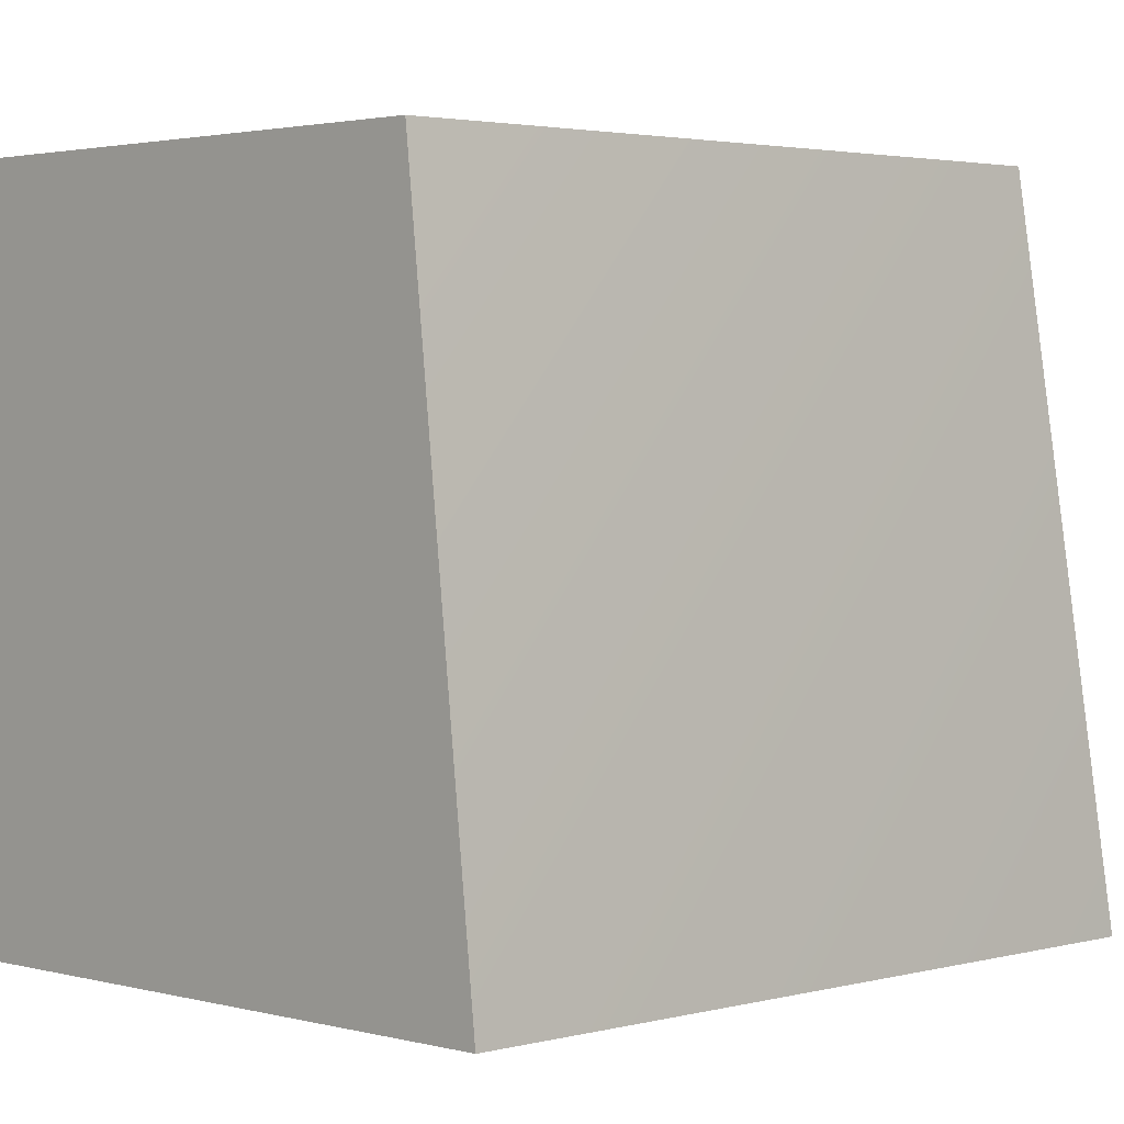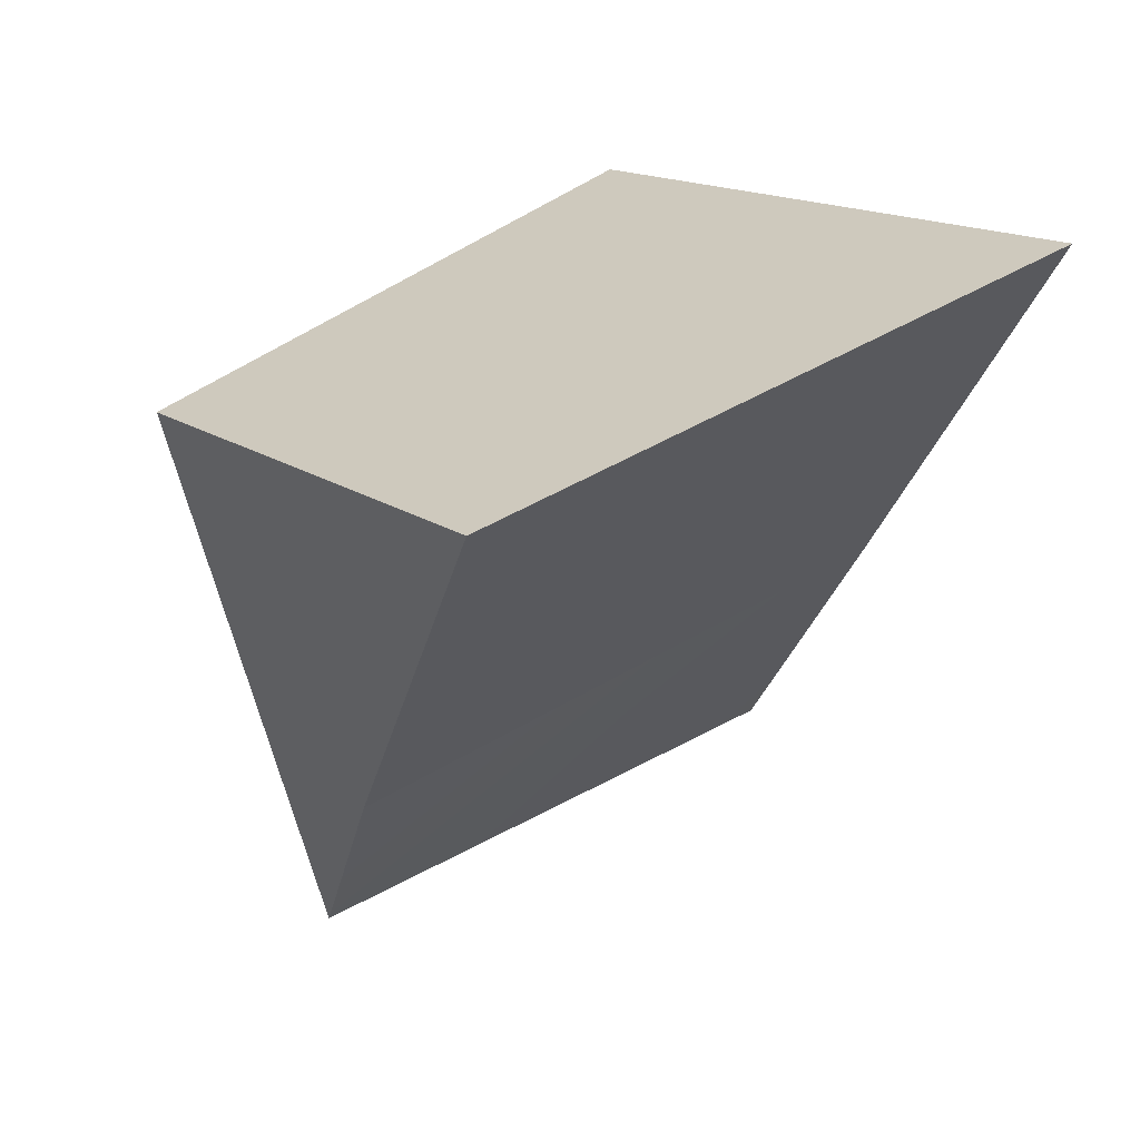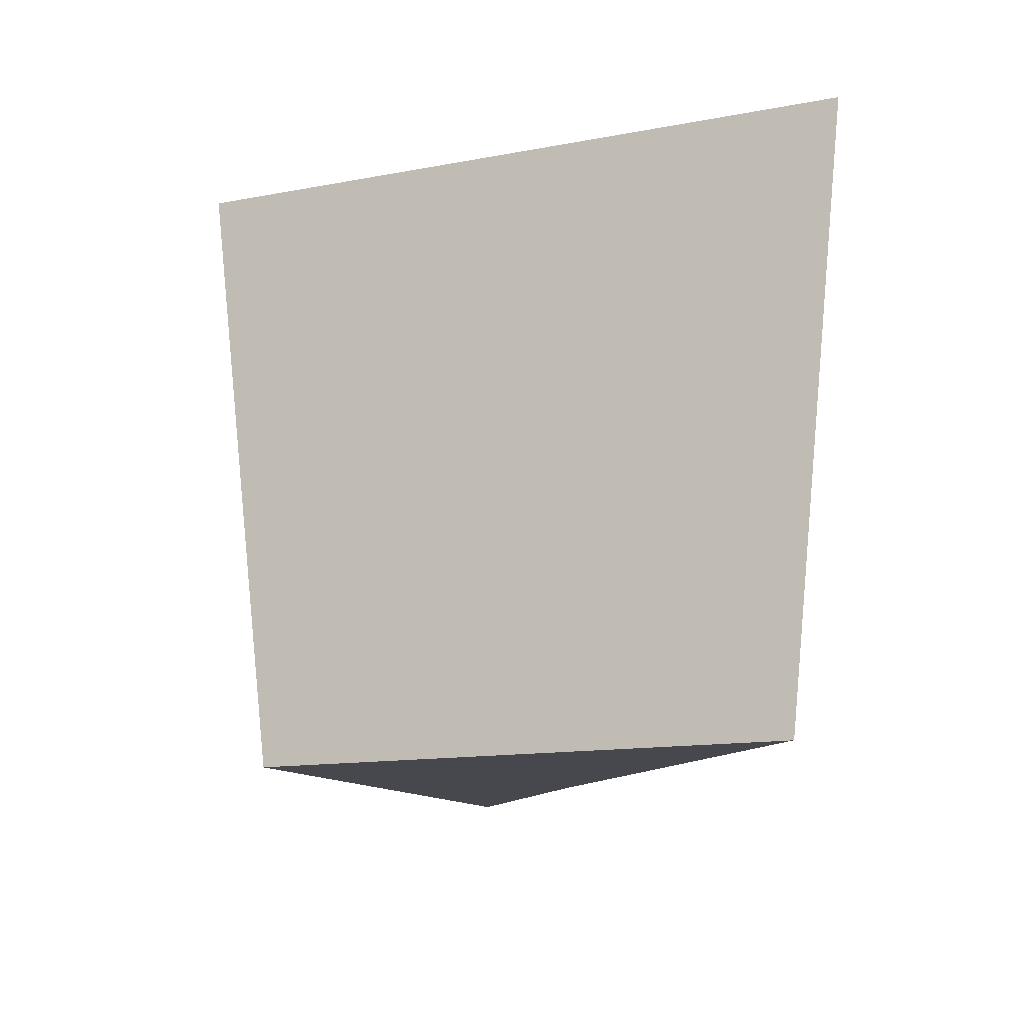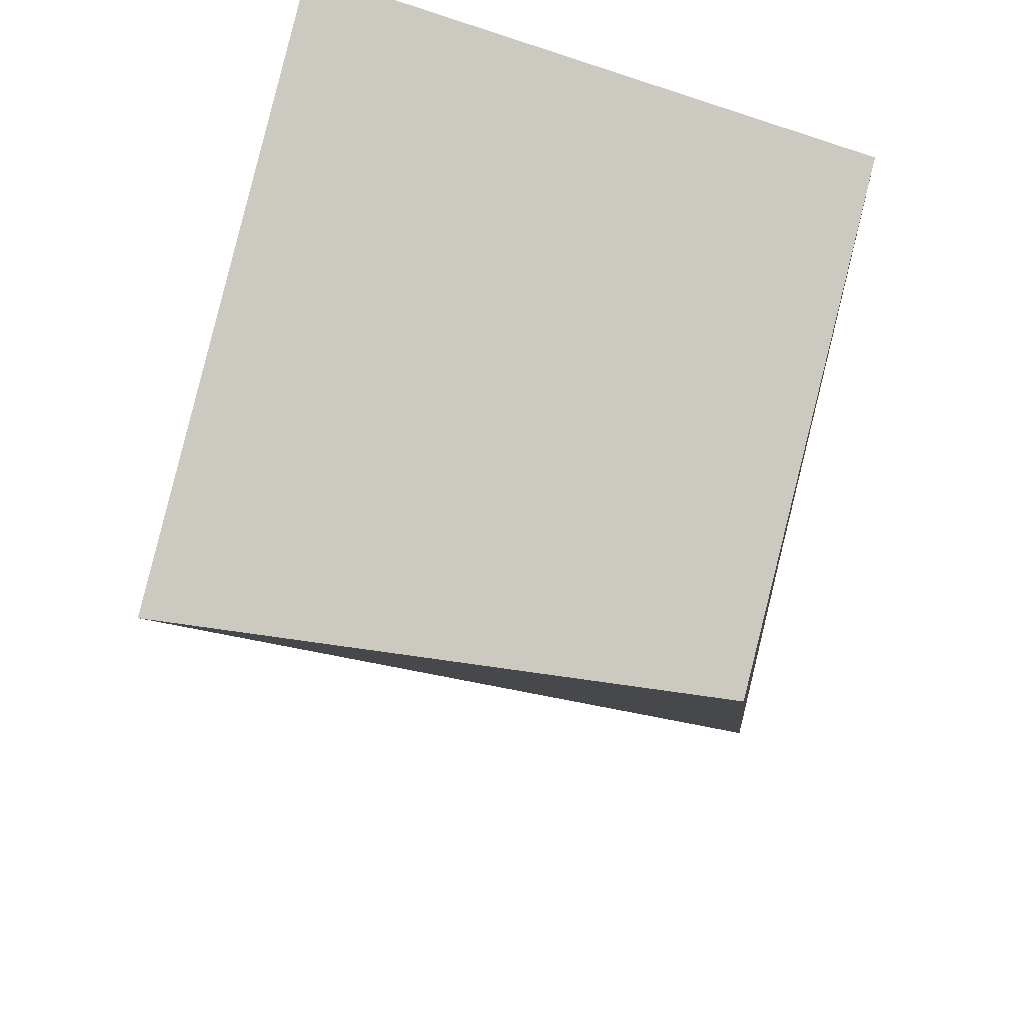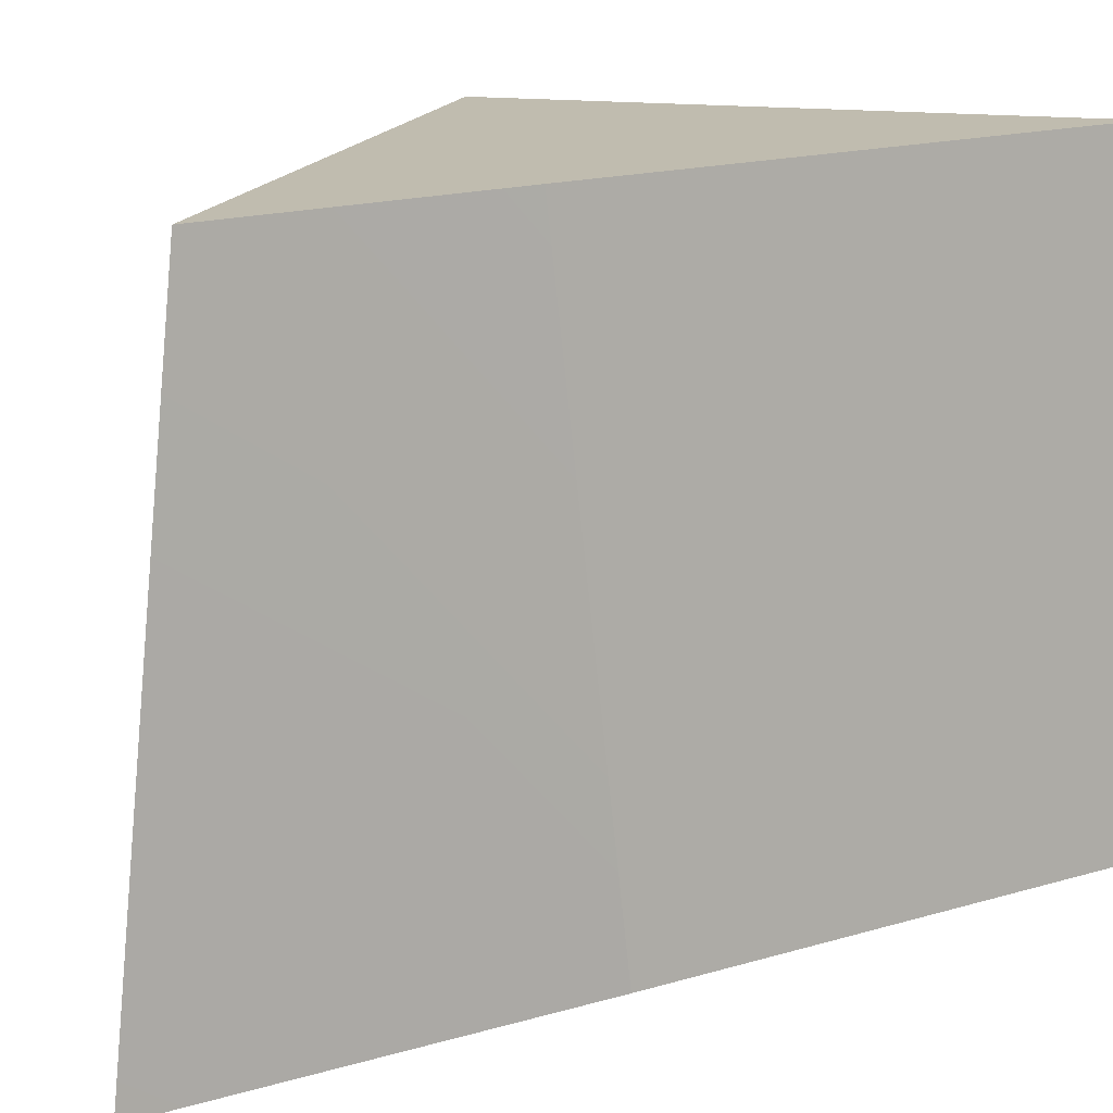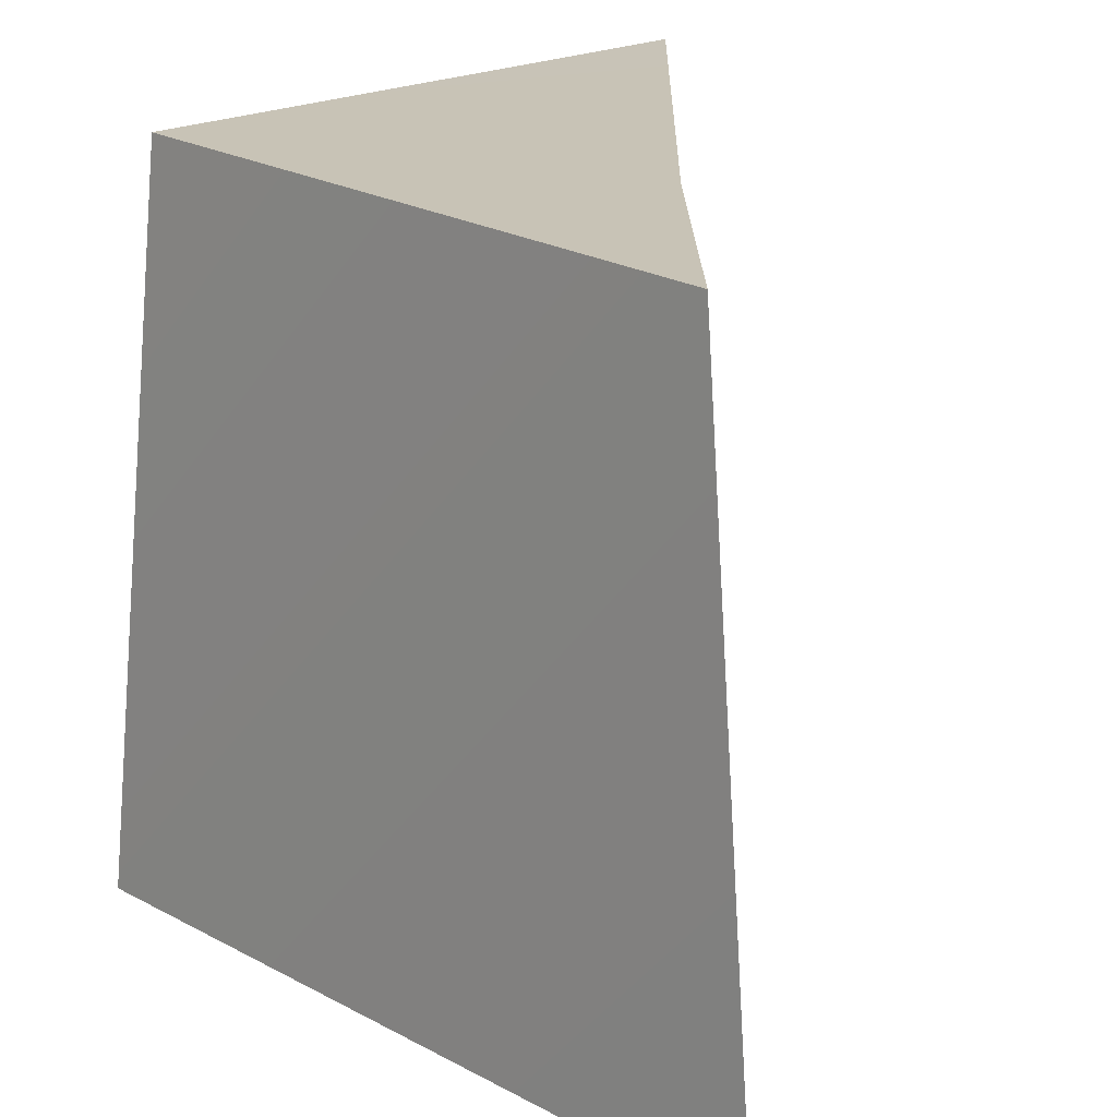
<metadata>
{"format":"obj","ext":"obj","renderer":"f3d","projection":"perspective","resolution":1024,"background":"white","views":[{"elev":2.1,"azim":69.1,"up":"+Y"},{"elev":45.5,"azim":-128.5,"up":"+Z"},{"elev":78.2,"azim":179.5,"up":"+Z"},{"elev":61.1,"azim":105.4,"up":"+Z"},{"elev":16.3,"azim":-142.5,"up":"+Y"},{"elev":19.6,"azim":160.3,"up":"+Y"}]}
</metadata>
<code>
g ERail_01_default1
v -4.54 -0.1539 -1633
v 0.2735 -0.1174 -1646
v -2.595 19.5 -1634
v 0.4062 19.53 -1643
v -8.845 19.5 -1617
v 7.496 19.5 -1625
v -10.79 -0.1539 -1617
v 9.441 -0.1539 -1626
g ERail_01_group89 ERail_01_group90 ERail_01_group93 ERail_01_group96 ERail_01_polySurface24 ERail_01_polySurface54 ERail_01_polySurface1 group217
f 2 1 4
f 1 3 4
f 4 3 6
f 3 5 6
f 5 7 6
f 7 8 6
f 7 1 8
f 1 2 8
f 2 4 8
f 4 6 8
f 7 5 1
f 5 3 1

</code>
